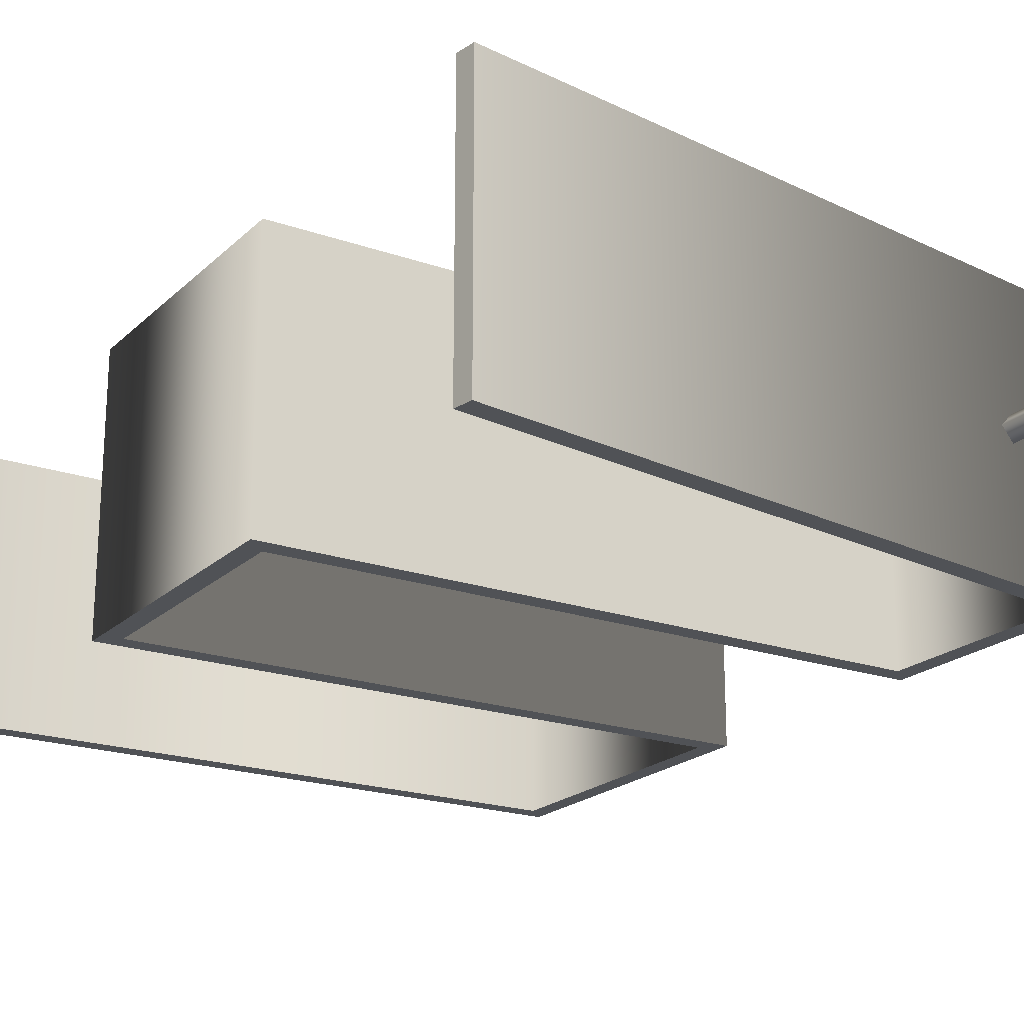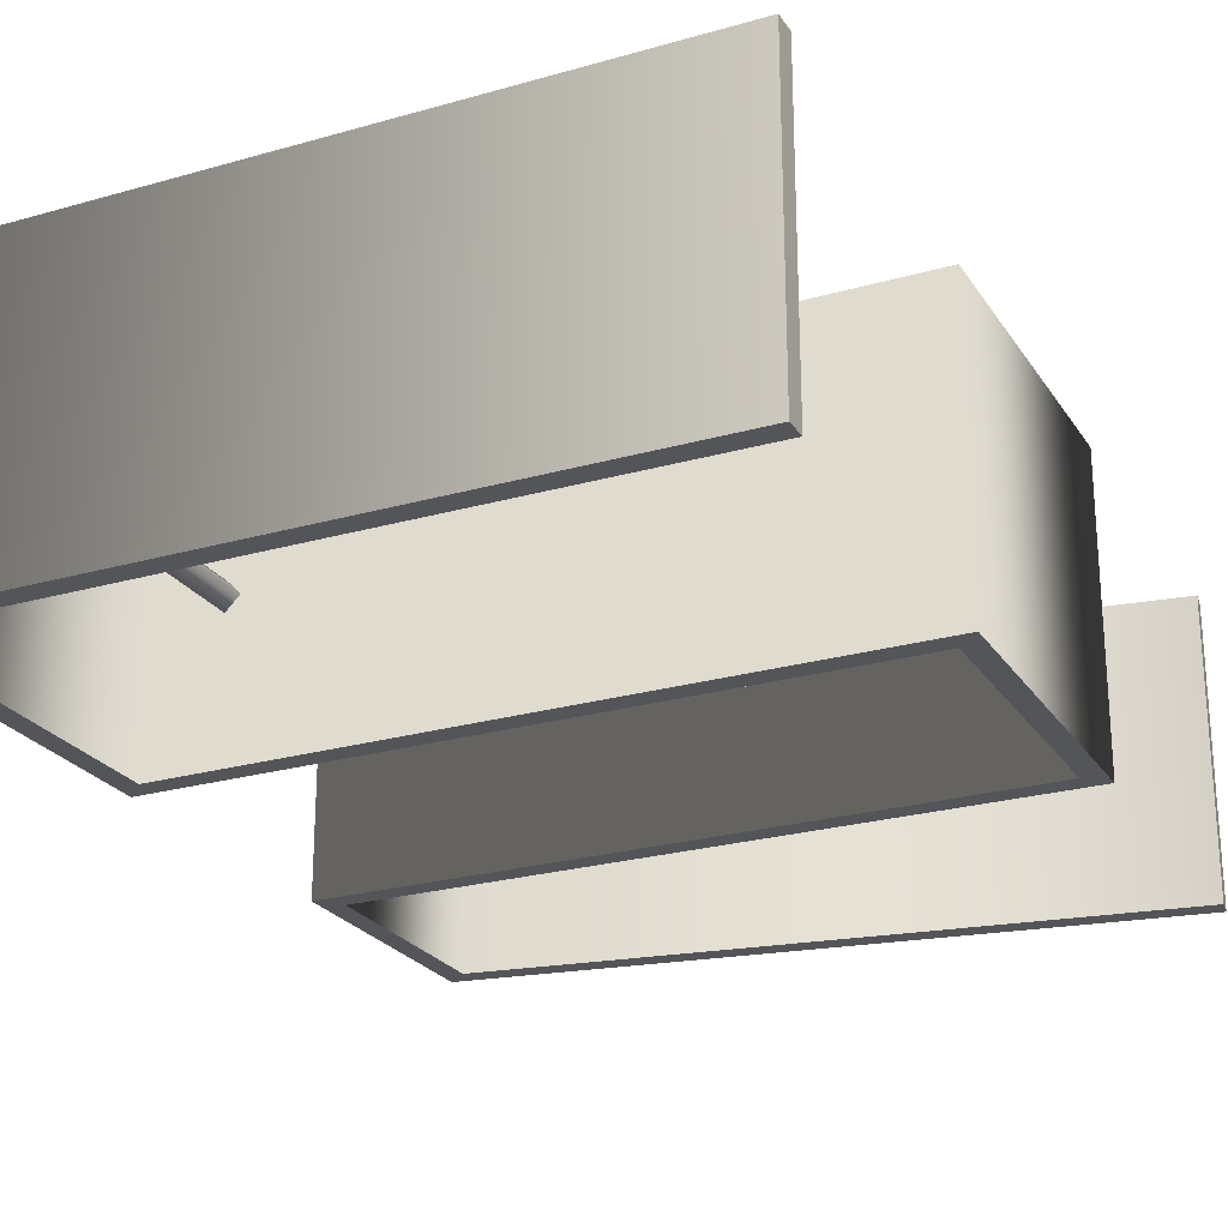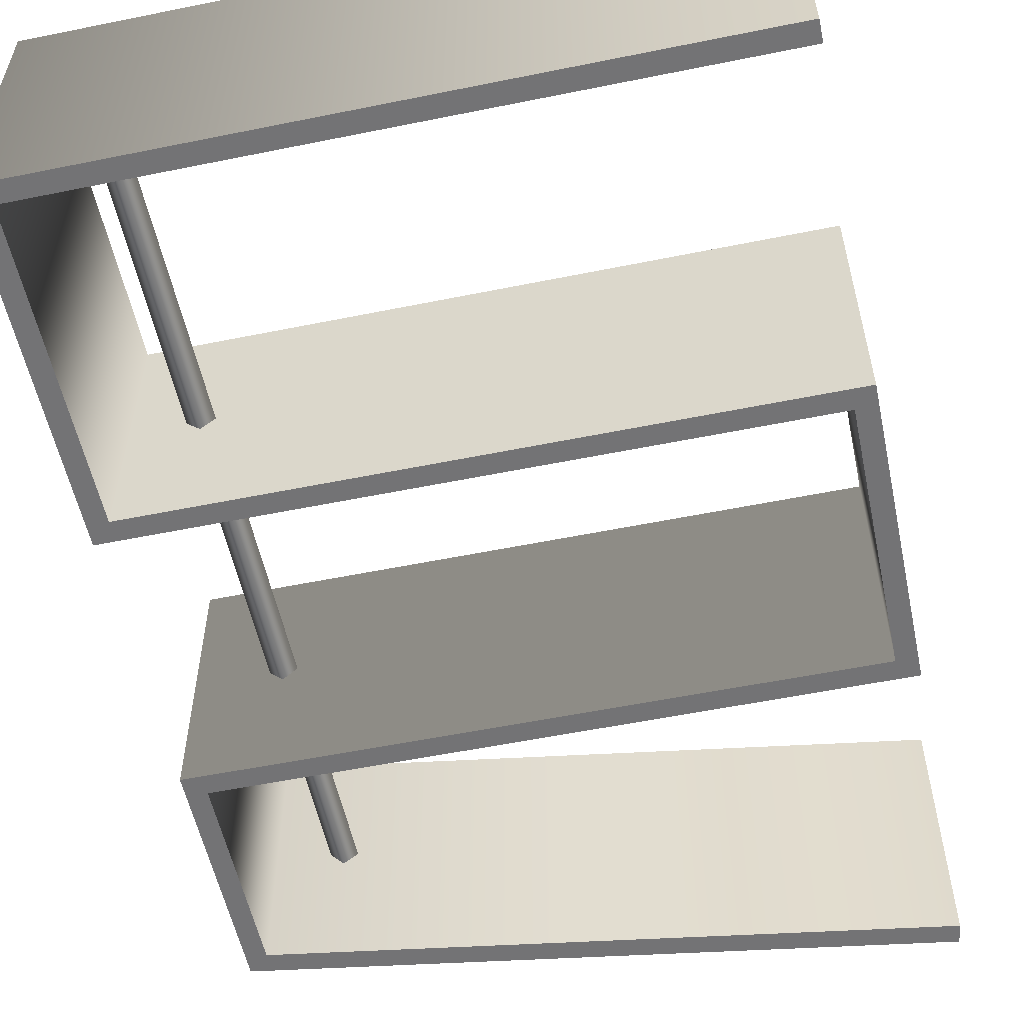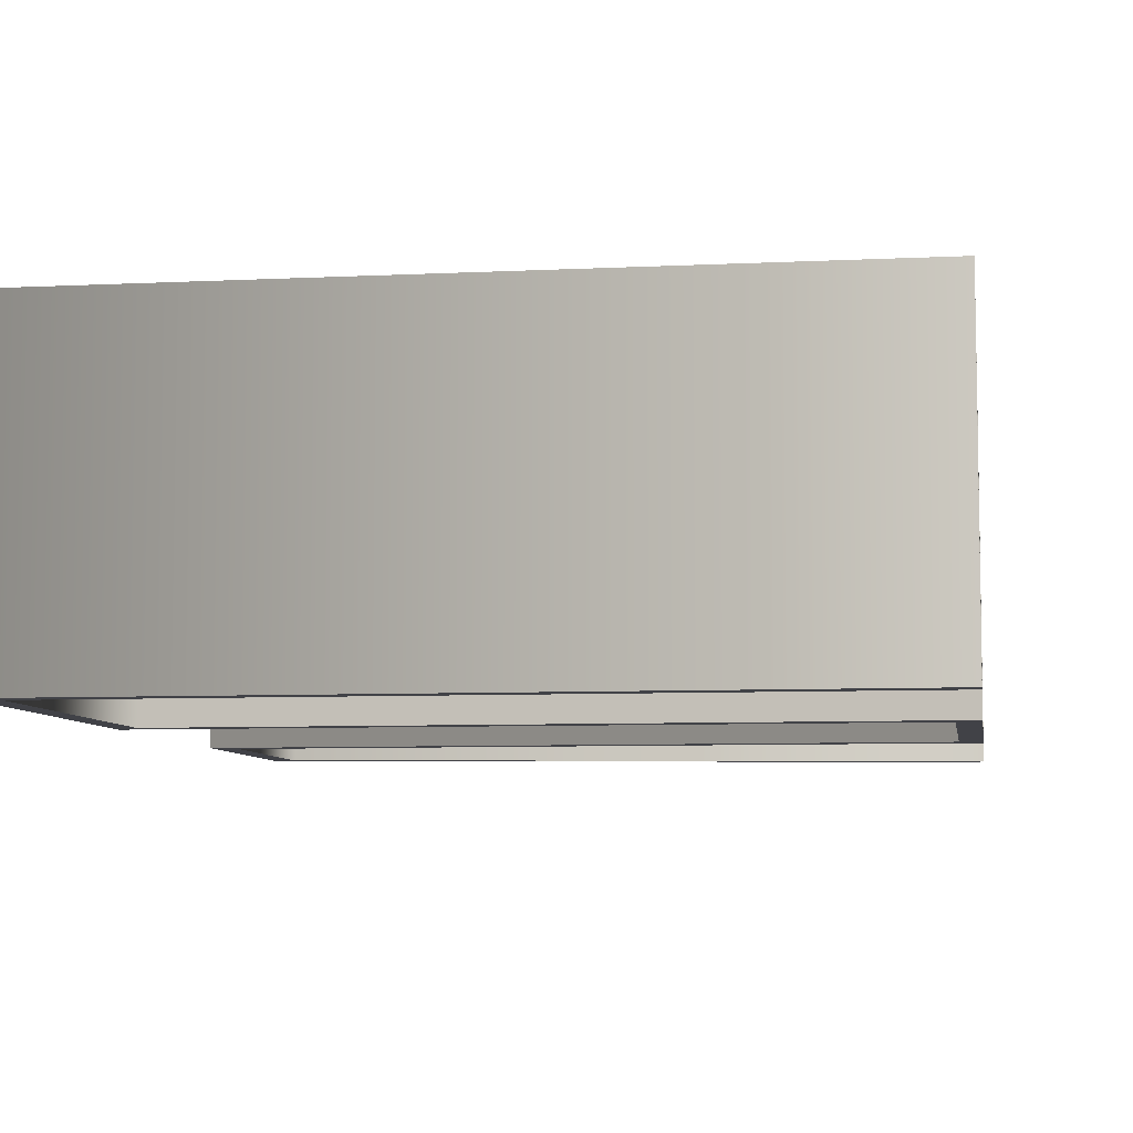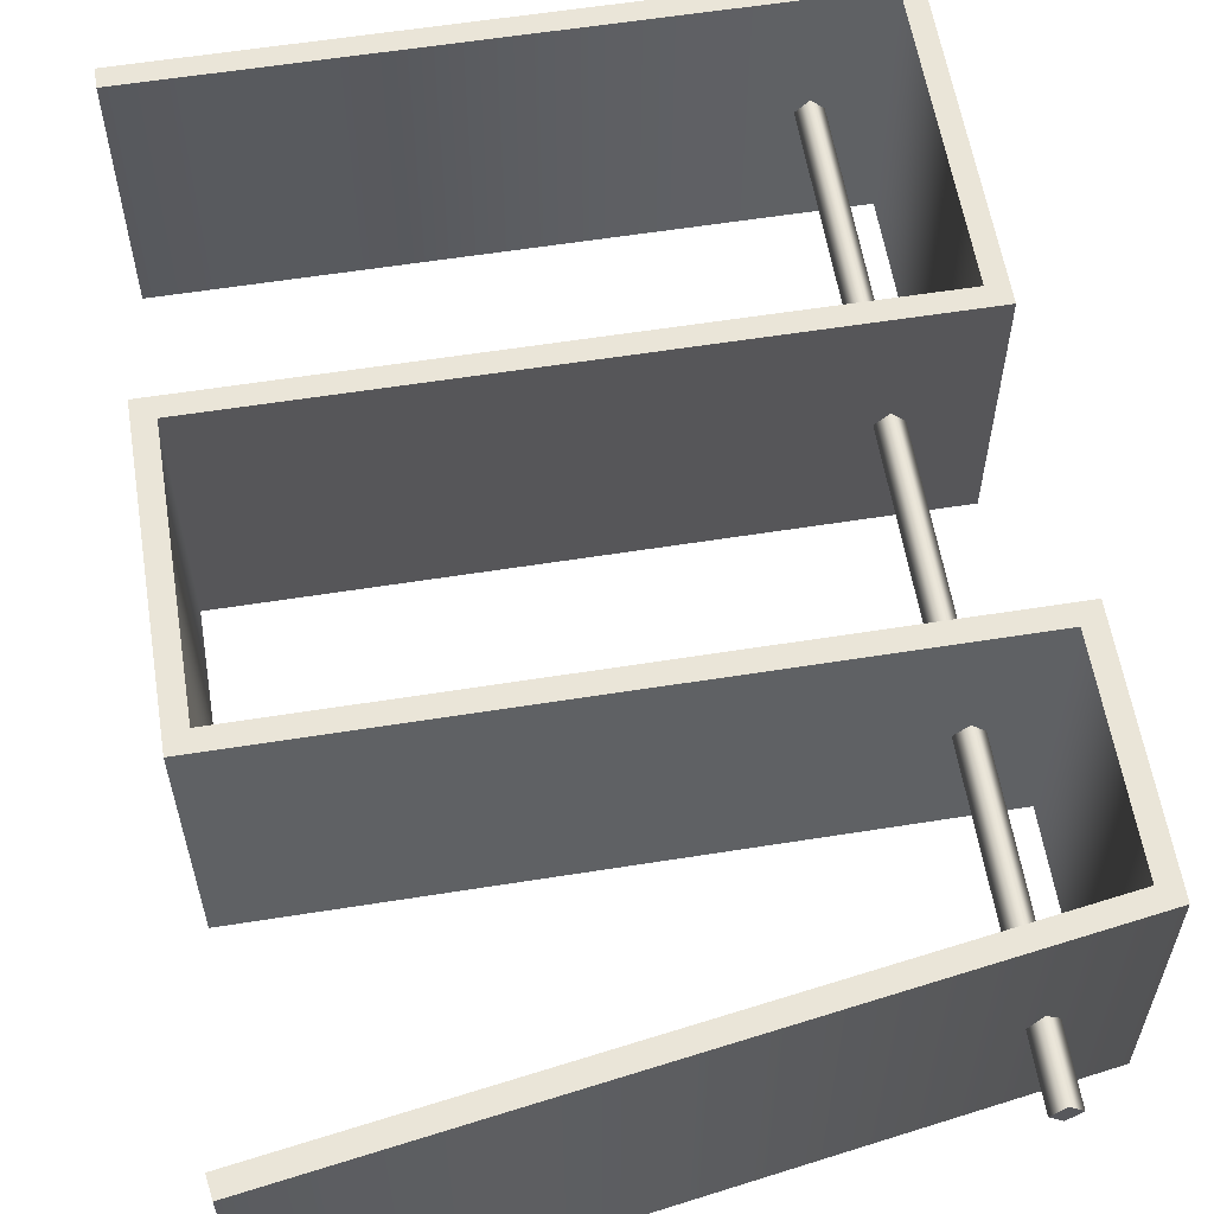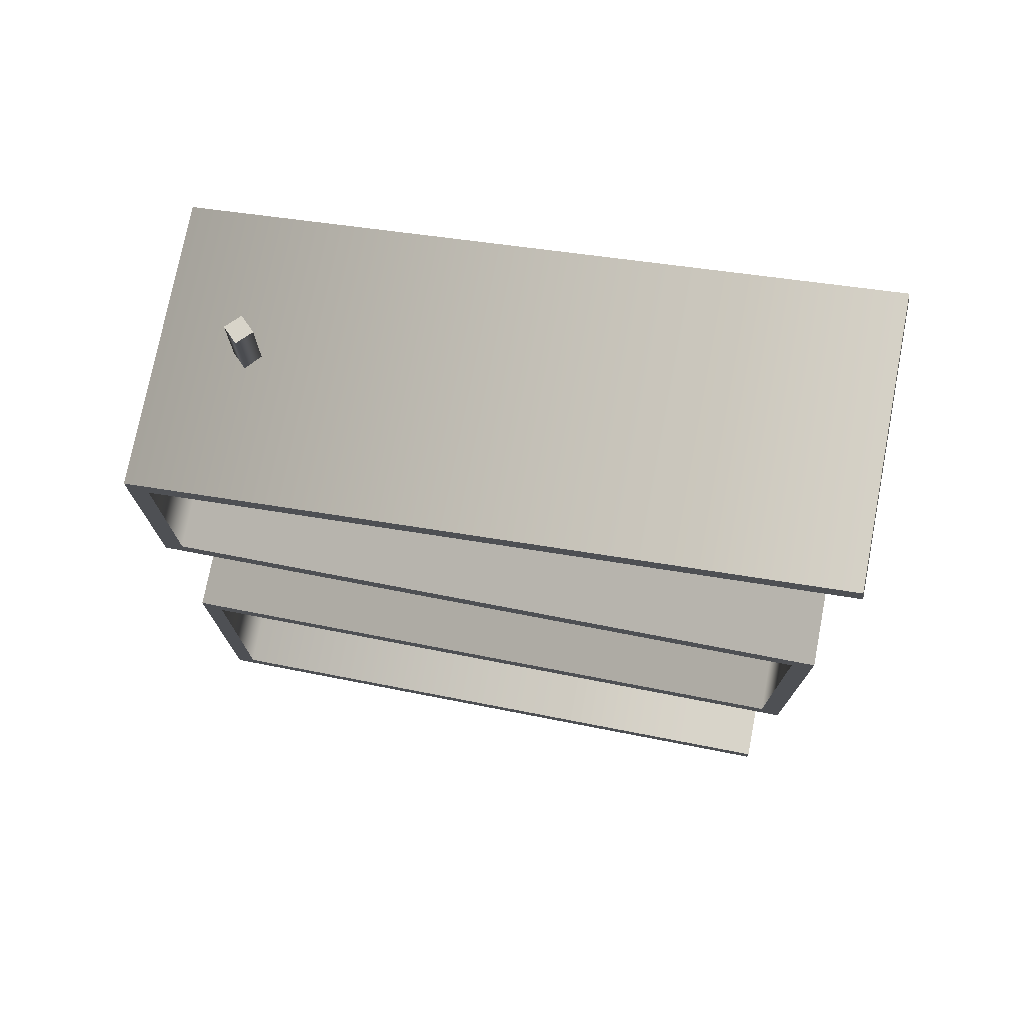
<metadata>
{"format":"obj","ext":"obj","renderer":"f3d","projection":"perspective","resolution":1024,"background":"white","views":[{"elev":-20.7,"azim":147.8,"up":"+Z"},{"elev":-24.2,"azim":25.3,"up":"+Z"},{"elev":-56.0,"azim":12.0,"up":"+Z"},{"elev":-6.8,"azim":8.4,"up":"+Z"},{"elev":59.0,"azim":170.7,"up":"+Z"},{"elev":75.1,"azim":10.9,"up":"+Y"}]}
</metadata>
<code>
v 0.9817 0 0
v -0.9817 0 0
v -0.9817 0.92 0
v 0.9817 0.92 0
v 0.9817 1.84 0
v -0.9817 1.84 0
v -0.9817 2.46 0
v 0.9817 2.76 0
v 0.9817 -0.06131 0
v -1.043 -0.06128 0
v -1.043 0.9813 0
v 0.9203 0.9813 0
v 0.9203 1.779 0
v -1.043 1.779 0
v -1.043 2.513 0
v 0.9724 2.821 0
v 0.9817 0 -0.838
v -0.9817 0 -0.838
v -0.9817 0.92 -0.838
v 0.9817 0.92 -0.838
v 0.9817 1.84 -0.838
v -0.9817 1.84 -0.838
v -0.9817 2.46 -0.838
v 0.9817 2.76 -0.838
v 0.9817 -0.06131 -0.838
v -1.043 -0.06128 -0.838
v -1.043 0.9813 -0.838
v 0.9203 0.9813 -0.838
v 0.9203 1.779 -0.838
v -1.043 1.779 -0.838
v -1.043 2.513 -0.838
v 0.9724 2.821 -0.838
v 0.9817 0 0
v 0.9817 0 -0.838
v -0.9817 0 0
v -0.9817 0 -0.838
v -0.9817 0.92 0
v -0.9817 0.92 -0.838
v 0.9817 0.92 0
v 0.9817 0.92 -0.838
v 0.9817 1.84 0
v 0.9817 1.84 -0.838
v -0.9817 1.84 0
v -0.9817 1.84 -0.838
v -0.9817 2.46 0
v -0.9817 2.46 -0.838
v 0.9817 2.76 0
v 0.9817 2.76 -0.838
v 0.9817 -0.06131 0
v 0.9817 -0.06131 -0.838
v -1.043 -0.06128 0
v -1.043 -0.06128 -0.838
v -1.043 0.9813 0
v -1.043 0.9813 -0.838
v 0.9203 0.9813 0
v 0.9203 0.9813 -0.838
v 0.9203 1.779 0
v 0.9203 1.779 -0.838
v -1.043 1.779 0
v -1.043 1.779 -0.838
v -1.043 2.513 0
v -1.043 2.513 -0.838
v 0.9724 2.821 0
v 0.9724 2.821 -0.838
v 0.9817 -0.06131 0
v 0.9817 0 0
v 0.9817 0 -0.838
v 0.9817 -0.06131 -0.838
v 0.9817 2.76 0
v 0.9724 2.821 0
v 0.9724 2.821 -0.838
v 0.9817 2.76 -0.838
v -0.7817 0 -0.4592
v -0.7414 0 -0.419
v -0.7817 0 -0.3787
v -0.8219 0 -0.419
v -0.7817 0 -0.4592
v -0.7817 2.76 -0.4592
v -0.7414 2.76 -0.419
v -0.7817 2.76 -0.3787
v -0.8219 2.76 -0.419
v -0.7817 2.76 -0.4592
v -0.7817 2.76 -0.4592
v -0.7414 2.76 -0.419
v -0.7817 2.76 -0.3787
v -0.8219 2.76 -0.419
v -0.7817 0 -0.4592
v -0.7414 0 -0.419
v -0.7817 0 -0.3787
v -0.8219 0 -0.419
f 9 1 2
f 10 9 2
f 10 2 3
f 11 10 3
f 11 3 4
f 12 11 4
f 12 4 5
f 13 12 5
f 13 5 6
f 14 13 6
f 14 6 7
f 15 14 7
f 15 7 8
f 16 15 8
f 25 18 17
f 25 26 18
f 26 19 18
f 26 27 19
f 27 20 19
f 27 28 20
f 28 21 20
f 28 29 21
f 29 22 21
f 29 30 22
f 30 23 22
f 30 31 23
f 31 24 23
f 31 32 24
f 34 35 33
f 36 35 34
f 36 37 35
f 38 37 36
f 38 39 37
f 40 39 38
f 40 41 39
f 42 41 40
f 42 43 41
f 44 43 42
f 44 45 43
f 46 45 44
f 46 47 45
f 48 47 46
f 51 50 49
f 51 52 50
f 53 52 51
f 53 54 52
f 55 54 53
f 55 56 54
f 57 56 55
f 57 58 56
f 59 58 57
f 59 60 58
f 61 60 59
f 61 62 60
f 63 62 61
f 63 64 62
f 68 66 65
f 68 67 66
f 72 70 69
f 72 71 70
f 78 74 73
f 78 79 74
f 79 75 74
f 79 80 75
f 80 76 75
f 80 81 76
f 81 77 76
f 81 82 77
f 85 84 83
f 86 85 83
f 88 89 87
f 89 90 87

</code>
